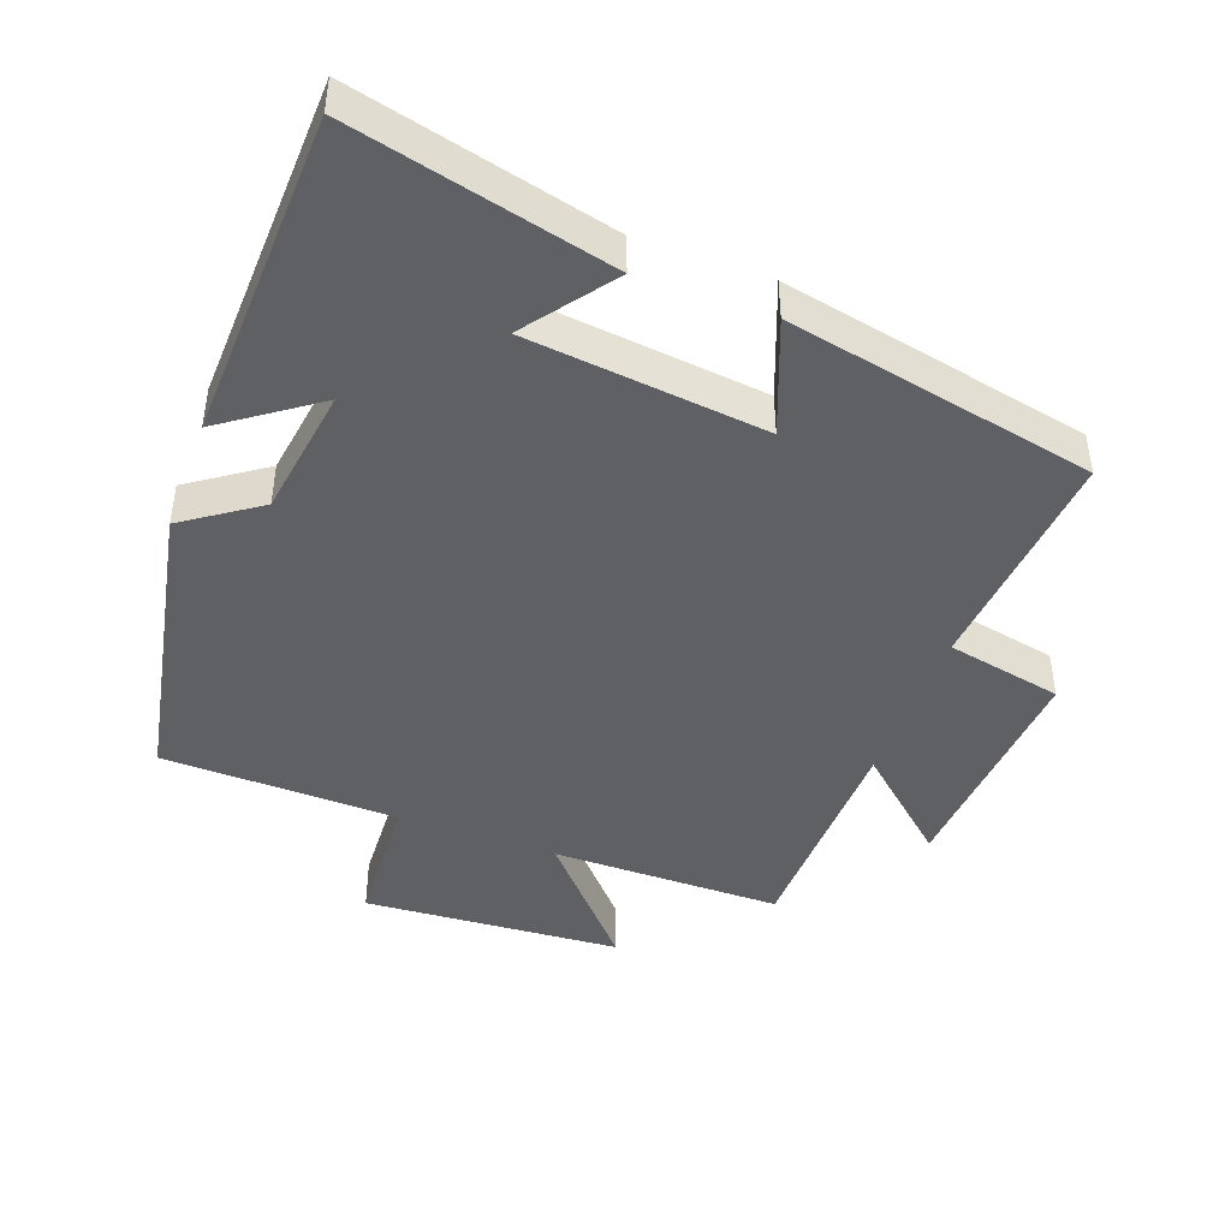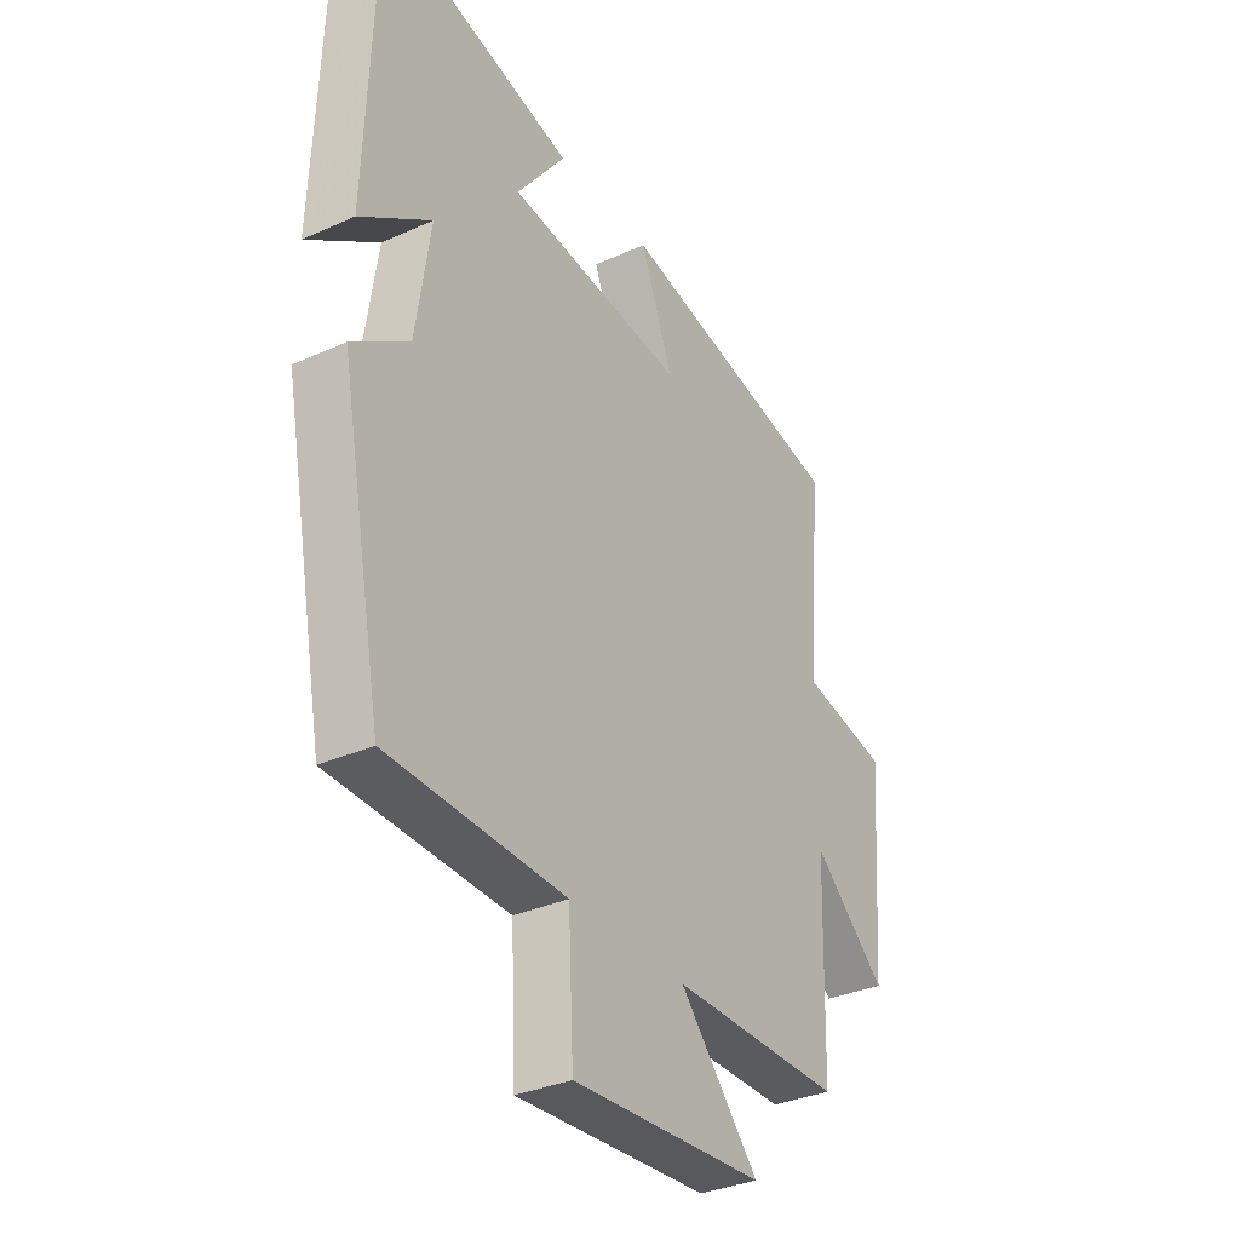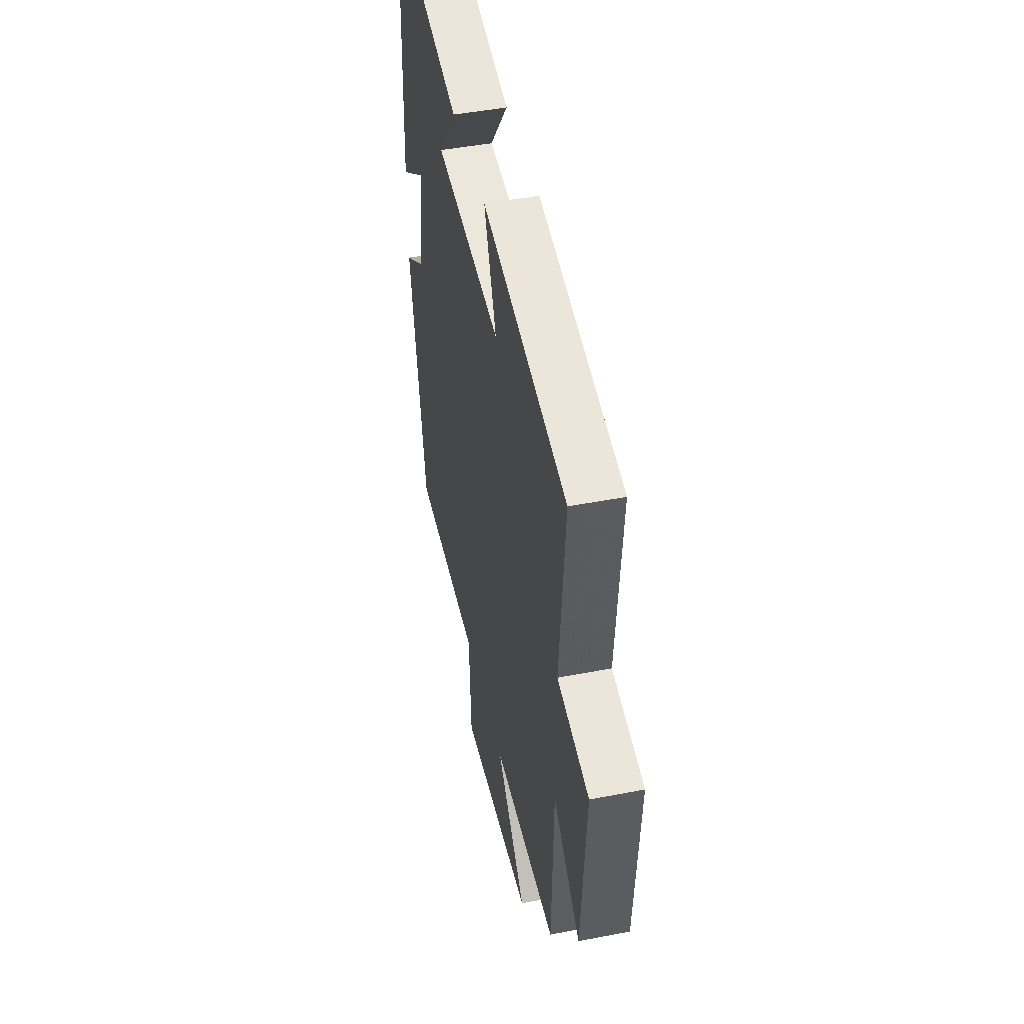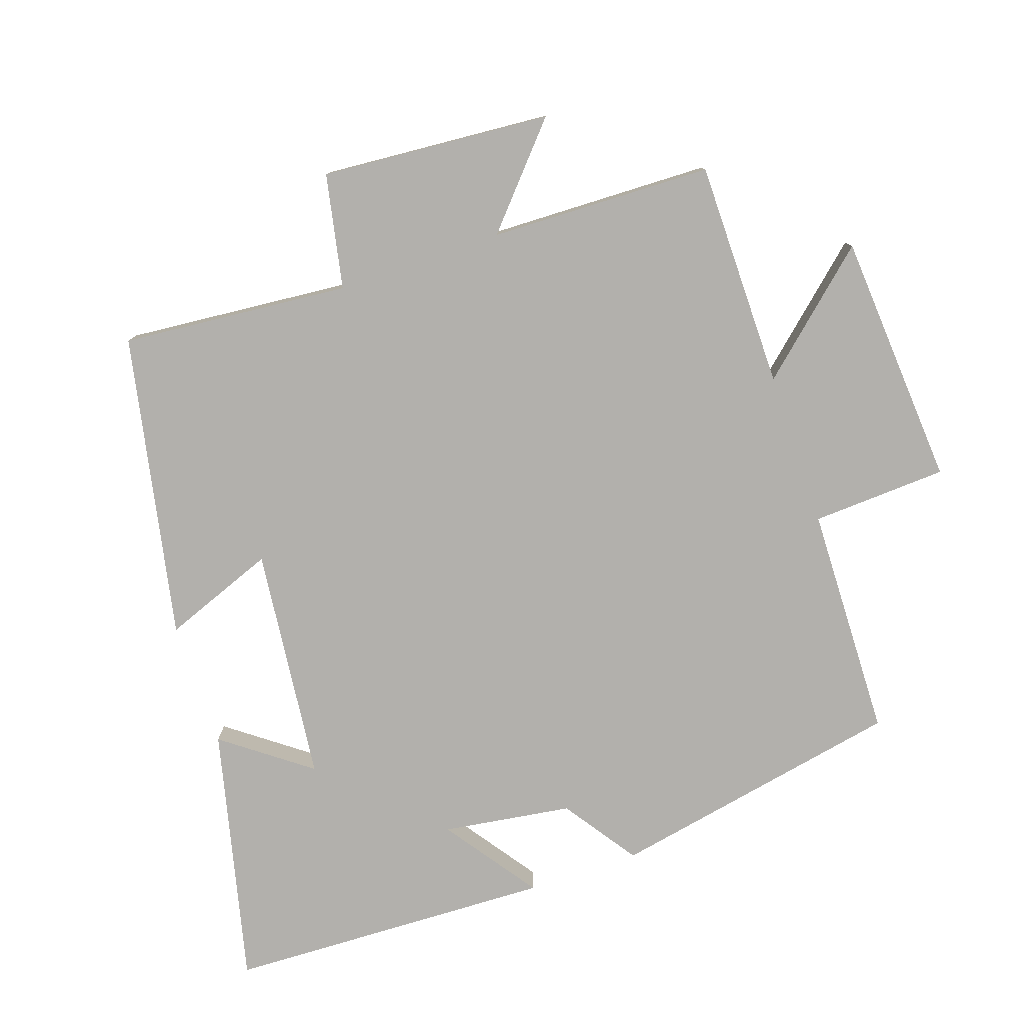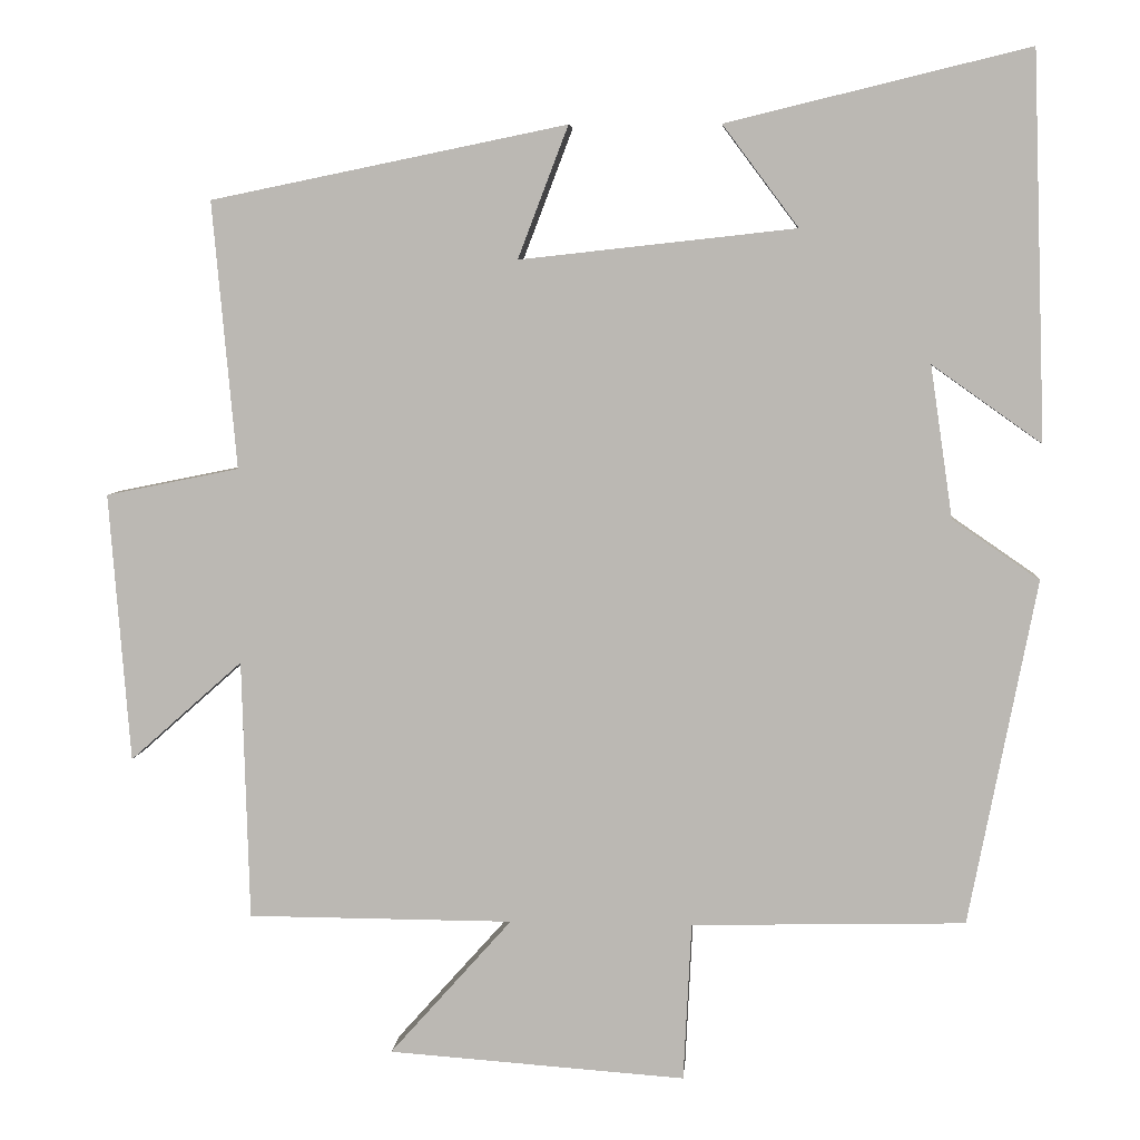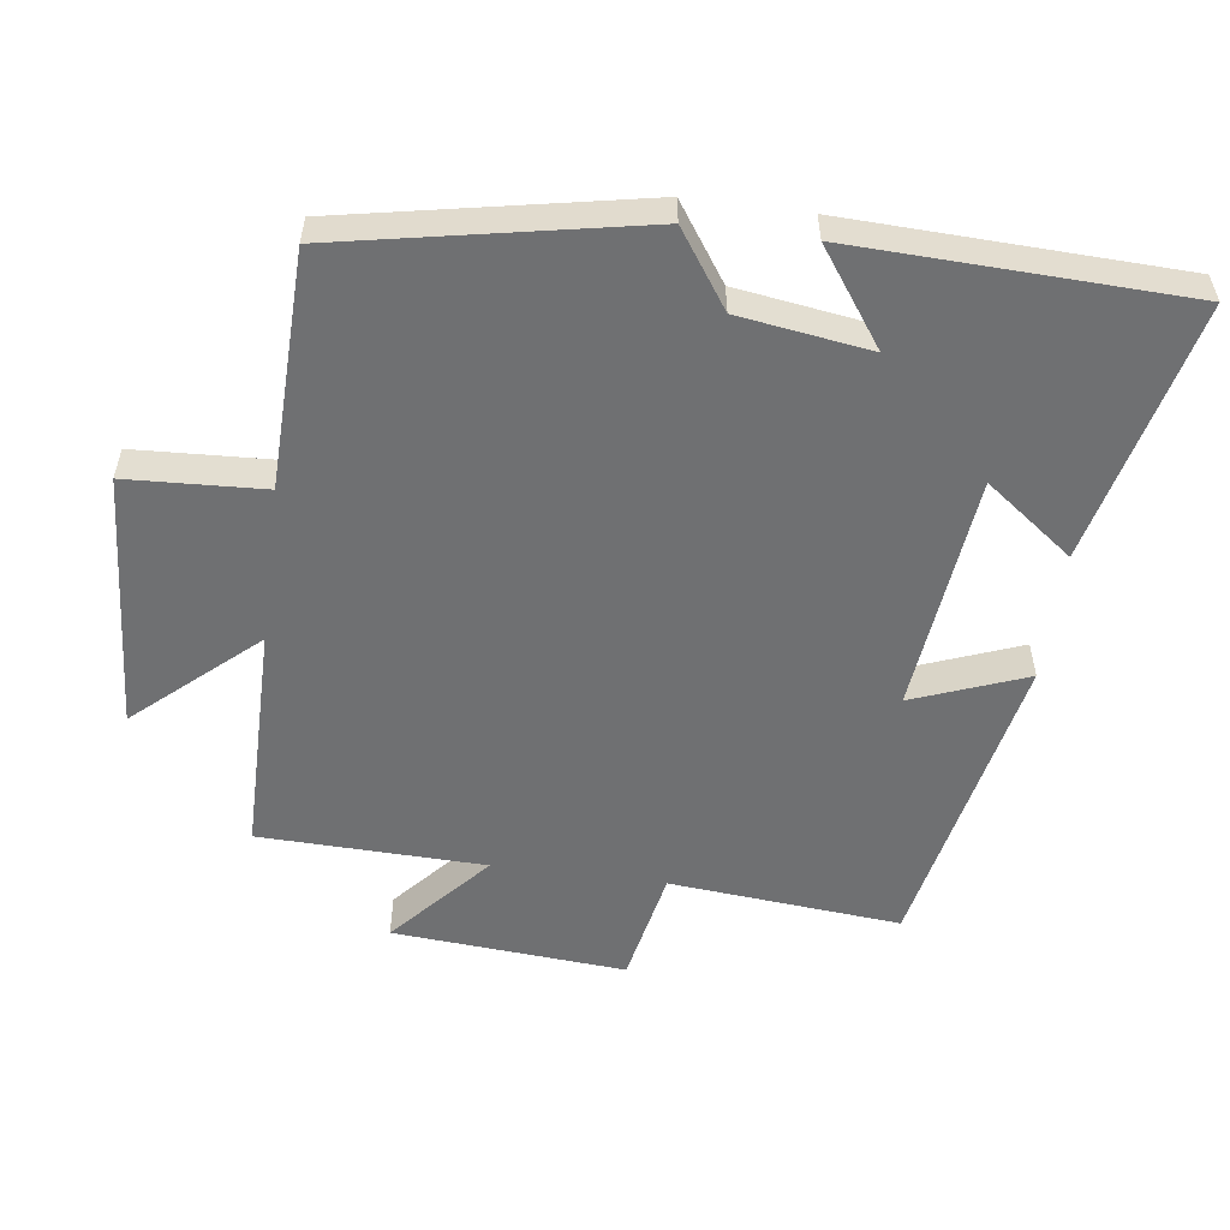
<metadata>
{"format":"obj","ext":"obj","renderer":"f3d","projection":"perspective","resolution":1024,"background":"white","views":[{"elev":-44.5,"azim":-20.1,"up":"+Y"},{"elev":-33.5,"azim":-58.4,"up":"+Z"},{"elev":45.7,"azim":77.4,"up":"+Z"},{"elev":-78.7,"azim":108.9,"up":"+Y"},{"elev":6.1,"azim":-175.4,"up":"+Z"},{"elev":-54.8,"azim":-97.6,"up":"+Y"}]}
</metadata>
<code>
v -0.416 0.07 -0.491
v -0.5 0.07 -0.058
v -0.391 0.07 0.017
v -0.363 0.07 0.207
v -0.5 0.07 0.11
v -0.483 0.07 0.591
v -0.105 0.07 0.5
v -0.2 0.07 0.373
v 0.146 0.07 0.335
v 0.083 0.07 0.5
v 0.53 0.07 0.409
v 0.5 0.07 0.074
v 0.668 0.07 0.04
v 0.642 0.07 -0.298
v 0.5 0.07 -0.172
v 0.491 0.07 -0.499
v 0.157 0.07 -0.5
v 0.311 0.07 -0.673
v -0.063 0.07 -0.699
v -0.073 0.07 -0.5
v -0.416 0 -0.491
v -0.5 0 -0.058
v -0.391 0 0.017
v -0.363 0 0.207
v -0.5 0 0.11
v -0.483 0 0.591
v -0.105 0 0.5
v -0.2 0 0.373
v 0.146 0 0.335
v 0.083 0 0.5
v 0.53 0 0.409
v 0.5 0 0.074
v 0.668 0 0.04
v 0.642 0 -0.298
v 0.5 0 -0.172
v 0.491 0 -0.499
v 0.157 0 -0.5
v 0.311 0 -0.673
v -0.063 0 -0.699
v -0.073 0 -0.5
f 17 18 19 20
f 15 16 17 20
f 15 20 1 2
f 12 13 14 15
f 12 15 2 3
f 9 10 11 12
f 8 9 12 3
f 5 6 7 8
f 4 5 8
f 3 4 8
f 40 39 38 37
f 40 37 36 35
f 22 21 40 35
f 35 34 33 32
f 23 22 35 32
f 32 31 30 29
f 23 32 29 28
f 28 27 26 25
f 28 25 24
f 28 24 23
f 1 21 22 2
f 2 22 23 3
f 3 23 24 4
f 4 24 25 5
f 5 25 26 6
f 6 26 27 7
f 7 27 28 8
f 8 28 29 9
f 9 29 30 10
f 10 30 31 11
f 11 31 32 12
f 12 32 33 13
f 13 33 34 14
f 14 34 35 15
f 15 35 36 16
f 16 36 37 17
f 17 37 38 18
f 18 38 39 19
f 19 39 40 20
f 20 40 21 1

</code>
